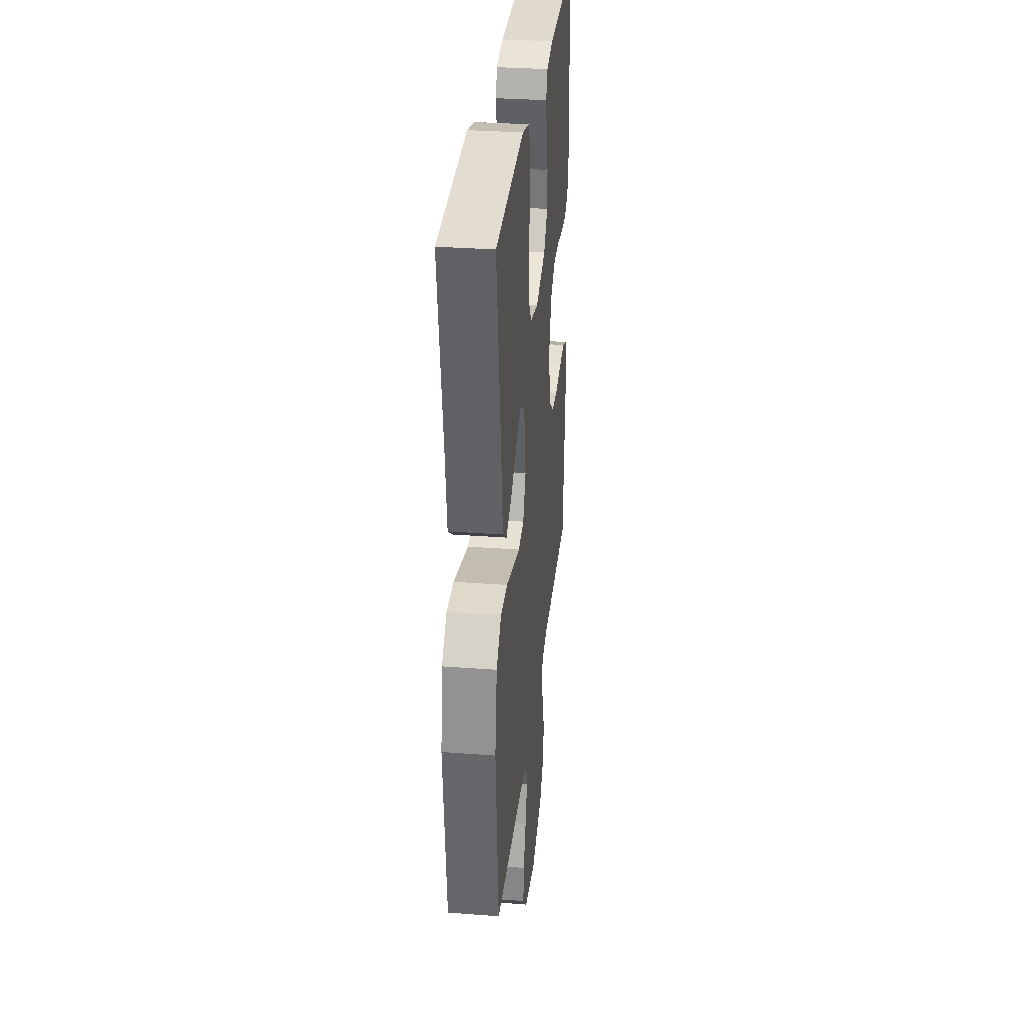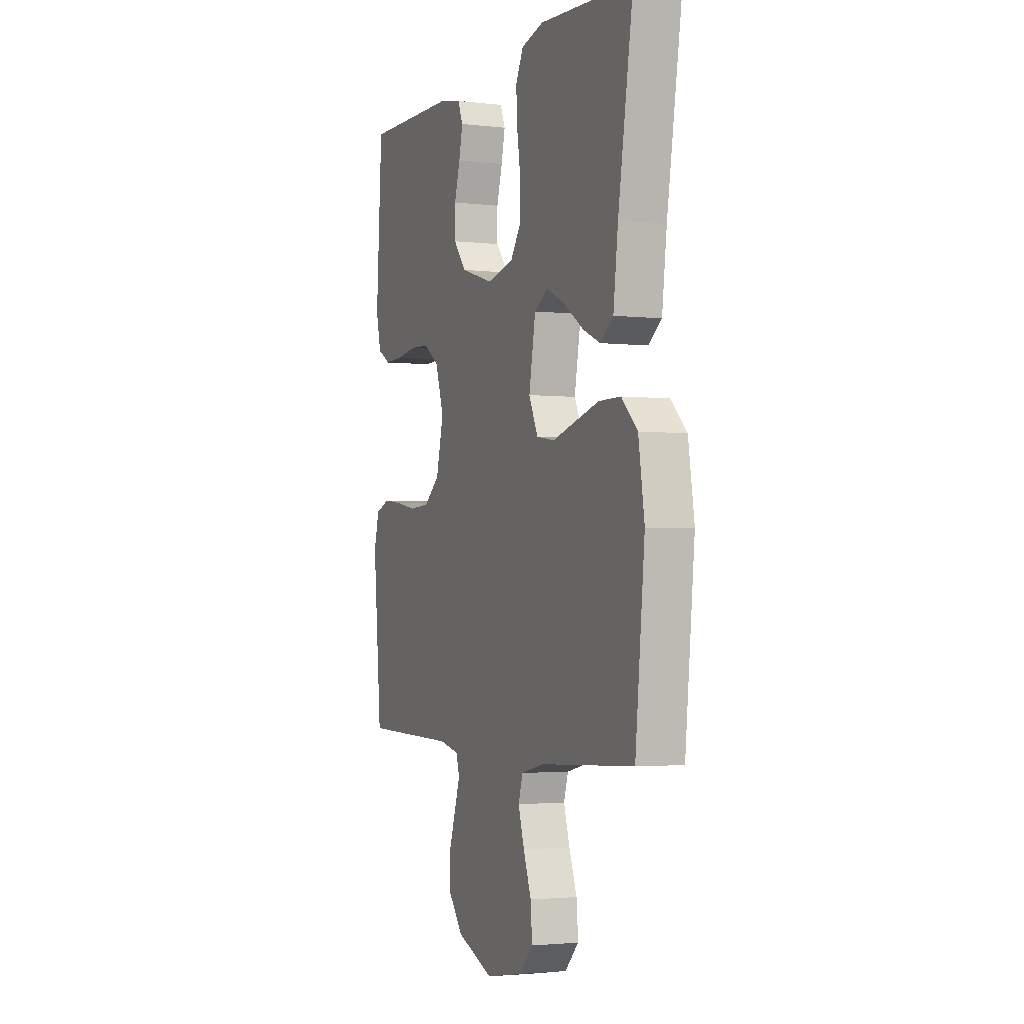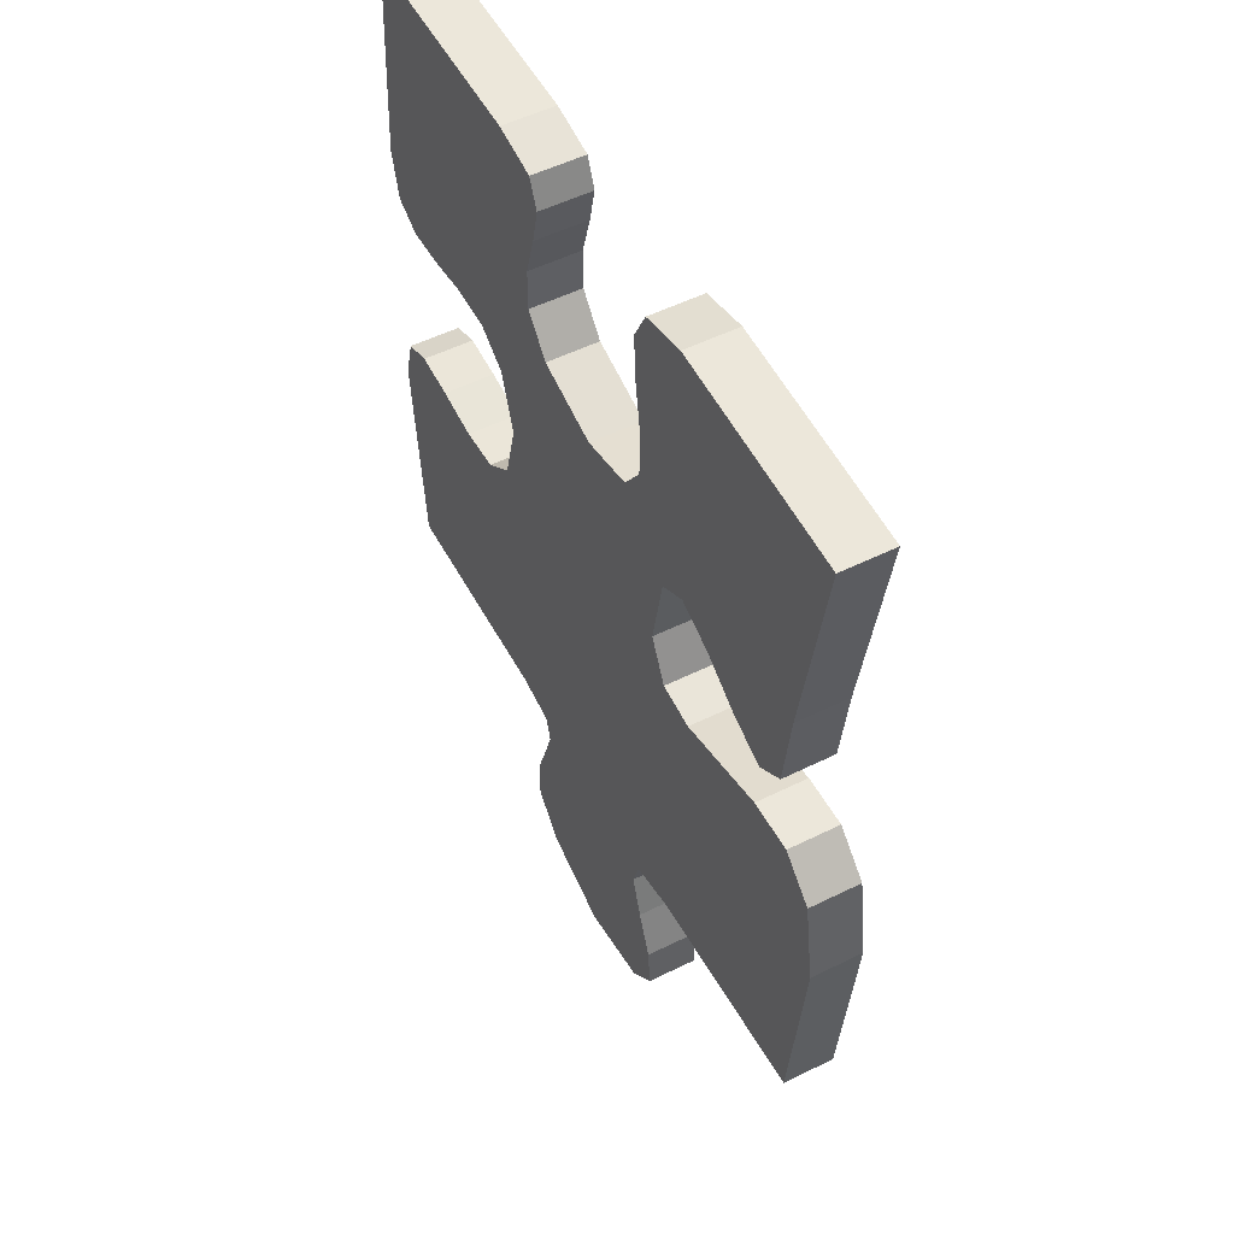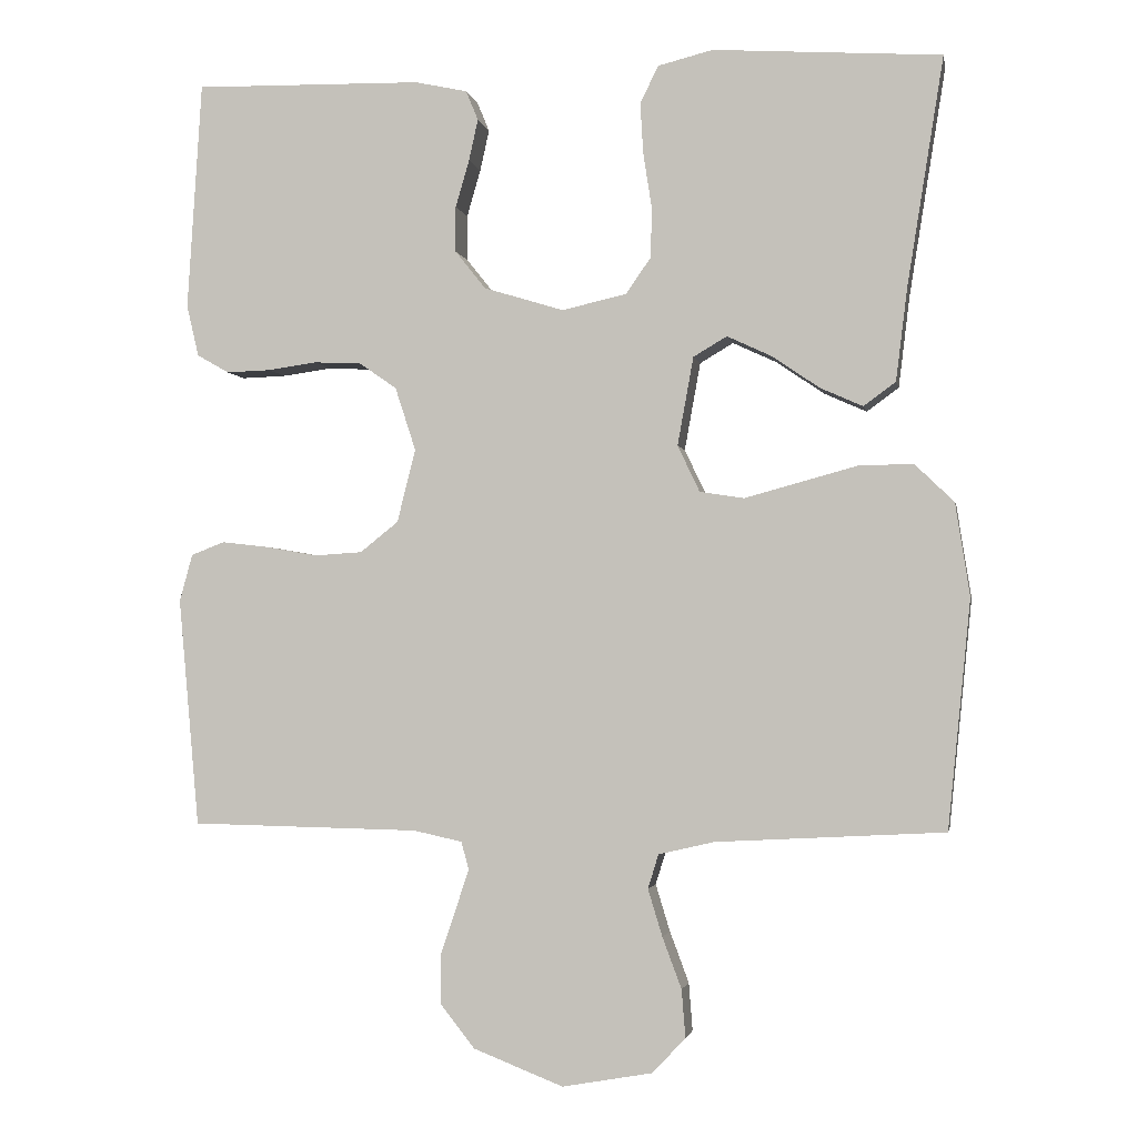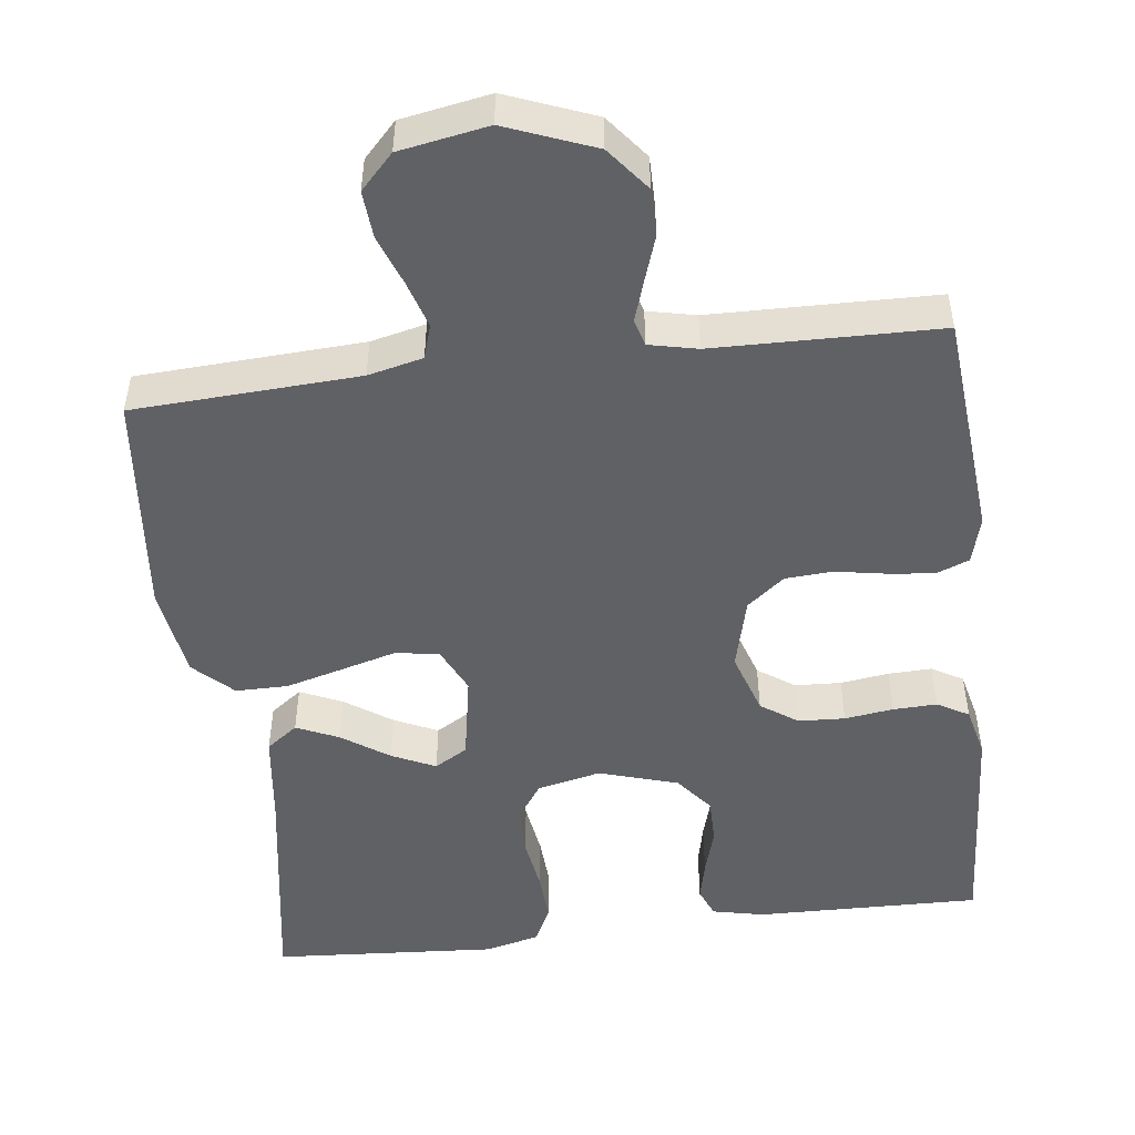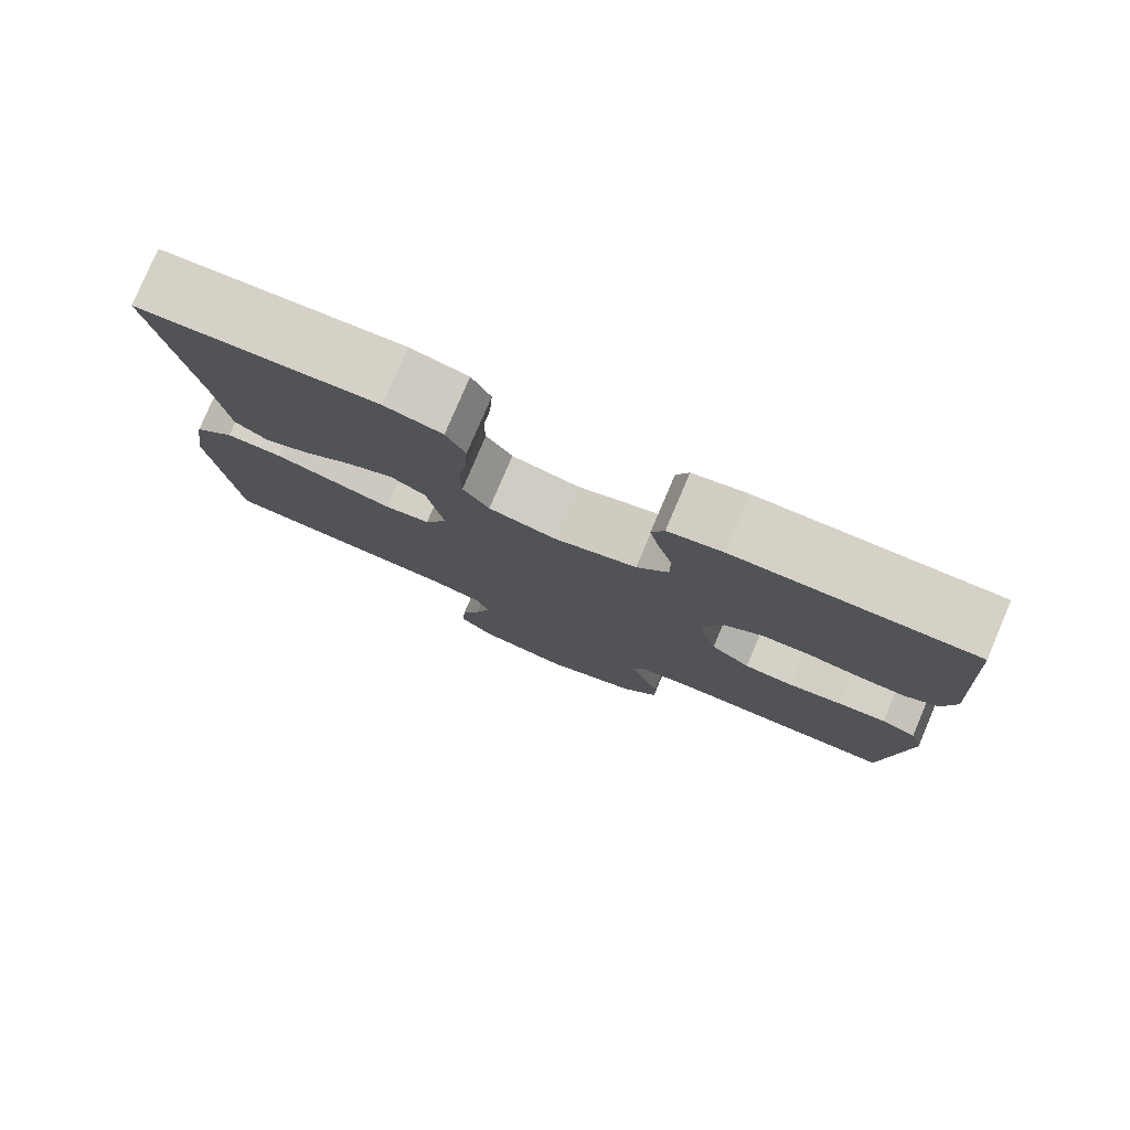
<metadata>
{"format":"obj","ext":"obj","renderer":"f3d","projection":"perspective","resolution":1024,"background":"white","views":[{"elev":31.7,"azim":96.1,"up":"+Z"},{"elev":-2.5,"azim":67.9,"up":"+Z"},{"elev":52.4,"azim":61.9,"up":"+Z"},{"elev":-2.2,"azim":10.4,"up":"+Z"},{"elev":-49.7,"azim":-173.0,"up":"+Y"},{"elev":79.2,"azim":-157.0,"up":"+Z"}]}
</metadata>
<code>
v -0.5 0.07 0.5
v -0.2 0.07 0.494
v -0.131 0.07 0.479
v -0.115 0.07 0.44
v -0.127 0.07 0.386
v -0.145 0.07 0.324
v -0.145 0.07 0.264
v -0.105 0.07 0.214
v 0 0.07 0.182
v 0.085 0.07 0.201
v 0.118 0.07 0.249
v 0.119 0.07 0.315
v 0.108 0.07 0.387
v 0.104 0.07 0.453
v 0.128 0.07 0.502
v 0.2 0.07 0.52
v 0.5 0.07 0.5
v 0.452 0.07 0.2
v 0.437 0.07 0.078
v 0.395 0.07 0.047
v 0.339 0.07 0.072
v 0.276 0.07 0.115
v 0.218 0.07 0.142
v 0.174 0.07 0.116
v 0.153 0.07 0
v 0.182 0.07 -0.061
v 0.24 0.07 -0.07
v 0.313 0.07 -0.05
v 0.39 0.07 -0.029
v 0.46 0.07 -0.029
v 0.511 0.07 -0.078
v 0.53 0.07 -0.2
v 0.5 0.07 -0.5
v 0.2 0.07 -0.516
v 0.127 0.07 -0.533
v 0.113 0.07 -0.578
v 0.132 0.07 -0.64
v 0.157 0.07 -0.707
v 0.162 0.07 -0.77
v 0.118 0.07 -0.816
v 0 0.07 -0.837
v -0.118 0.07 -0.791
v -0.164 0.07 -0.733
v -0.164 0.07 -0.67
v -0.143 0.07 -0.608
v -0.126 0.07 -0.556
v -0.136 0.07 -0.52
v -0.2 0.07 -0.506
v -0.5 0.07 -0.5
v -0.527 0.07 -0.2
v -0.51 0.07 -0.138
v -0.466 0.07 -0.121
v -0.405 0.07 -0.128
v -0.337 0.07 -0.14
v -0.274 0.07 -0.136
v -0.224 0.07 -0.096
v -0.2 0.07 0
v -0.227 0.07 0.083
v -0.276 0.07 0.117
v -0.338 0.07 0.12
v -0.403 0.07 0.111
v -0.461 0.07 0.109
v -0.503 0.07 0.133
v -0.519 0.07 0.2
v -0.5 0 0.5
v -0.2 0 0.494
v -0.131 0 0.479
v -0.115 0 0.44
v -0.127 0 0.386
v -0.145 0 0.324
v -0.145 0 0.264
v -0.105 0 0.214
v 0 0 0.182
v 0.085 0 0.201
v 0.118 0 0.249
v 0.119 0 0.315
v 0.108 0 0.387
v 0.104 0 0.453
v 0.128 0 0.502
v 0.2 0 0.52
v 0.5 0 0.5
v 0.452 0 0.2
v 0.437 0 0.078
v 0.395 0 0.047
v 0.339 0 0.072
v 0.276 0 0.115
v 0.218 0 0.142
v 0.174 0 0.116
v 0.153 0 0
v 0.182 0 -0.061
v 0.24 0 -0.07
v 0.313 0 -0.05
v 0.39 0 -0.029
v 0.46 0 -0.029
v 0.511 0 -0.078
v 0.53 0 -0.2
v 0.5 0 -0.5
v 0.2 0 -0.516
v 0.127 0 -0.533
v 0.113 0 -0.578
v 0.132 0 -0.64
v 0.157 0 -0.707
v 0.162 0 -0.77
v 0.118 0 -0.816
v 0 0 -0.837
v -0.118 0 -0.791
v -0.164 0 -0.733
v -0.164 0 -0.67
v -0.143 0 -0.608
v -0.126 0 -0.556
v -0.136 0 -0.52
v -0.2 0 -0.506
v -0.5 0 -0.5
v -0.527 0 -0.2
v -0.51 0 -0.138
v -0.466 0 -0.121
v -0.405 0 -0.128
v -0.337 0 -0.14
v -0.274 0 -0.136
v -0.224 0 -0.096
v -0.2 0 0
v -0.227 0 0.083
v -0.276 0 0.117
v -0.338 0 0.12
v -0.403 0 0.111
v -0.461 0 0.109
v -0.503 0 0.133
v -0.519 0 0.2
f 4 5 6
f 3 4 6
f 2 3 6
f 1 2 6
f 64 1 6
f 63 64 6
f 62 63 6
f 61 62 6
f 60 61 6
f 59 60 6 7
f 58 59 7 8
f 57 58 8 9
f 56 57 9 10
f 52 53 54
f 51 52 54
f 50 51 54
f 49 50 54
f 48 49 54
f 47 48 54 55
f 43 44 45
f 42 43 45
f 41 42 45
f 40 41 45
f 39 40 45
f 38 39 45
f 37 38 45
f 36 37 45 46
f 35 36 46 47
f 32 33 34
f 31 32 34
f 30 31 34
f 29 30 34
f 28 29 34
f 27 28 34
f 47 55 56
f 35 47 56
f 34 35 56
f 27 34 56
f 26 27 56
f 20 21 22
f 19 20 22
f 18 19 22
f 18 22 23
f 17 18 23
f 16 17 23
f 15 16 23
f 14 15 23
f 13 14 23
f 12 13 23
f 11 12 23 24
f 25 26 56
f 25 56 10
f 10 11 24 25
f 70 69 68
f 70 68 67
f 70 67 66
f 70 66 65
f 70 65 128
f 70 128 127
f 70 127 126
f 70 126 125
f 70 125 124
f 71 70 124 123
f 72 71 123 122
f 73 72 122 121
f 74 73 121 120
f 118 117 116
f 118 116 115
f 118 115 114
f 118 114 113
f 118 113 112
f 119 118 112 111
f 109 108 107
f 109 107 106
f 109 106 105
f 109 105 104
f 109 104 103
f 109 103 102
f 109 102 101
f 110 109 101 100
f 111 110 100 99
f 98 97 96
f 98 96 95
f 98 95 94
f 98 94 93
f 98 93 92
f 98 92 91
f 120 119 111
f 120 111 99
f 120 99 98
f 120 98 91
f 120 91 90
f 86 85 84
f 86 84 83
f 86 83 82
f 87 86 82
f 87 82 81
f 87 81 80
f 87 80 79
f 87 79 78
f 87 78 77
f 87 77 76
f 88 87 76 75
f 120 90 89
f 74 120 89
f 89 88 75 74
f 1 65 66 2
f 2 66 67 3
f 3 67 68 4
f 4 68 69 5
f 5 69 70 6
f 6 70 71 7
f 7 71 72 8
f 8 72 73 9
f 9 73 74 10
f 10 74 75 11
f 11 75 76 12
f 12 76 77 13
f 13 77 78 14
f 14 78 79 15
f 15 79 80 16
f 16 80 81 17
f 17 81 82 18
f 18 82 83 19
f 19 83 84 20
f 20 84 85 21
f 21 85 86 22
f 22 86 87 23
f 23 87 88 24
f 24 88 89 25
f 25 89 90 26
f 26 90 91 27
f 27 91 92 28
f 28 92 93 29
f 29 93 94 30
f 30 94 95 31
f 31 95 96 32
f 32 96 97 33
f 33 97 98 34
f 34 98 99 35
f 35 99 100 36
f 36 100 101 37
f 37 101 102 38
f 38 102 103 39
f 39 103 104 40
f 40 104 105 41
f 41 105 106 42
f 42 106 107 43
f 43 107 108 44
f 44 108 109 45
f 45 109 110 46
f 46 110 111 47
f 47 111 112 48
f 48 112 113 49
f 49 113 114 50
f 50 114 115 51
f 51 115 116 52
f 52 116 117 53
f 53 117 118 54
f 54 118 119 55
f 55 119 120 56
f 56 120 121 57
f 57 121 122 58
f 58 122 123 59
f 59 123 124 60
f 60 124 125 61
f 61 125 126 62
f 62 126 127 63
f 63 127 128 64
f 64 128 65 1

</code>
